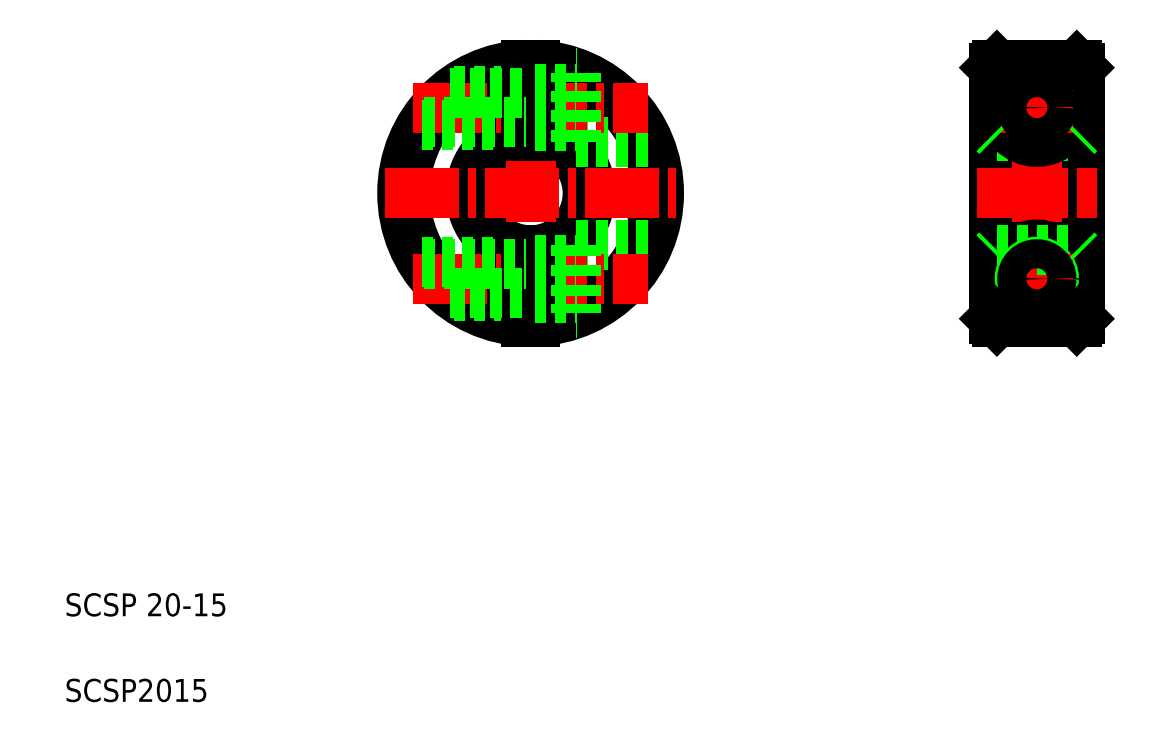
<metadata>
{"format":"dxf","ext":"dxf","renderer":"ezdxf+matplotlib","layout":"modelspace","background":"white","min_lineweight":24,"dpi":150}
</metadata>
<code>
0
SECTION
2
ENTITIES
0
ARC
8
0
10
100.8
20
220.1
30
0
40
22.5
50
91.91
51
268.1
0
ARC
8
0
10
100.8
20
220.1
30
0
40
22
50
91.95
51
268
0
ARC
8
0
10
100.8
20
220.1
30
0
40
22
50
272
51
88.05
0
ARC
8
0
10
100.8
20
220.1
30
0
40
22.5
50
271.9
51
88.09
0
ARC
8
0
10
100.8
20
220.1
30
0
40
10.5
50
274.1
51
85.9
0
ARC
8
0
10
100.8
20
220.1
30
0
40
10
50
274.3
51
85.7
0
ARC
8
0
10
100.8
20
220.1
30
0
40
10.5
50
94.1
51
265.9
0
ARC
8
0
10
100.8
20
220.1
30
0
40
10
50
94.3
51
265.7
0
LINE
8
CENTER
10
100.8
20
245.6
30
0
11
100.8
21
194.6
31
0
0
TEXT
8
0
10
19.12
20
131
30
0
40
4
1
SCSP2015
0
TEXT
8
0
10
19.12
20
146
30
0
40
4
1
SCSP 20-15
0
LINE
8
0
10
108.8
20
211.1
30
0
11
121.4
21
211.1
31
0
0
LINE
8
CENTER
10
75.29
20
220.1
30
0
11
126.3
21
220.1
31
0
0
LINE
8
CENTER
10
80.17
20
205.1
30
0
11
121.4
21
205.1
31
0
0
LINE
8
0
10
87.29
20
202.1
30
0
11
100
21
202.1
31
0
0
LINE
8
0
10
81.76
20
208.1
30
0
11
100
21
208.1
31
0
0
LINE
8
0
10
100
20
210.2
30
0
11
100
21
197.6
31
0
0
LINE
8
0
10
101.5
20
210.2
30
0
11
101.5
21
197.6
31
0
0
LINE
8
0
10
108.8
20
211.1
30
0
11
108.8
21
199.1
31
0
0
LINE
8
0
10
101.5
20
201.8
30
0
11
108.8
21
201.8
31
0
0
LINE
8
0
10
101.5
20
208.4
30
0
11
108.8
21
208.4
31
0
0
LINE
8
0
10
100
20
203.9
30
0
11
100
21
203.9
31
0
0
LINE
8
0
10
100
20
207
30
0
11
100
21
207
31
0
0
LINE
8
0
10
108.8
20
229.1
30
0
11
121.4
21
229.1
31
0
0
LINE
8
CENTER
10
80.17
20
235.1
30
0
11
121.4
21
235.1
31
0
0
LINE
8
0
10
81.76
20
232.1
30
0
11
100
21
232.1
31
0
0
LINE
8
0
10
87.29
20
238.1
30
0
11
100
21
238.1
31
0
0
LINE
8
0
10
100
20
230.1
30
0
11
100
21
242.6
31
0
0
LINE
8
0
10
101.5
20
230.1
30
0
11
101.5
21
242.6
31
0
0
LINE
8
0
10
108.8
20
229.1
30
0
11
108.8
21
241.1
31
0
0
LINE
8
0
10
101.5
20
231.8
30
0
11
108.8
21
231.8
31
0
0
LINE
8
0
10
101.5
20
238.4
30
0
11
108.8
21
238.4
31
0
0
LINE
8
0
10
182.5
20
242.6
30
0
11
182.5
21
197.6
31
0
0
LINE
8
0
10
182
20
242.1
30
0
11
182
21
198.1
31
0
0
LINE
8
0
10
197
20
242.1
30
0
11
197
21
198.1
31
0
0
LINE
8
0
10
196.5
20
242.6
30
0
11
196.5
21
197.6
31
0
0
LINE
8
CENTER
10
189.5
20
245.6
30
0
11
189.5
21
194.6
31
0
0
LINE
8
CENTER
10
179
20
220.1
30
0
11
200
21
220.1
31
0
0
CIRCLE
8
0
10
189.5
20
205.1
30
0
40
6
0
CIRCLE
8
0
10
189.5
20
205.1
30
0
40
3.3
0
CIRCLE
8
0
10
189.5
20
205.1
30
0
40
3
0
LINE
8
0
10
182.5
20
197.6
30
0
11
196.5
21
197.6
31
0
0
LINE
8
CENTER
10
183.2
20
205.1
30
0
11
195.8
21
205.1
31
0
0
LINE
8
0
10
182.5
20
197.6
30
0
11
182
21
198.1
31
0
0
LINE
8
0
10
197
20
198.1
30
0
11
196.5
21
197.6
31
0
0
LINE
8
0
10
182.5
20
210.2
30
0
11
196.5
21
210.2
31
0
0
LINE
8
0
10
182.5
20
210.2
30
0
11
182
21
209.7
31
0
0
LINE
8
0
10
196.5
20
210.2
30
0
11
197
21
209.7
31
0
0
LINE
8
0
10
182.5
20
242.6
30
0
11
182
21
242.1
31
0
0
LINE
8
0
10
197
20
242.1
30
0
11
196.5
21
242.6
31
0
0
LINE
8
0
10
182.5
20
230.1
30
0
11
196.5
21
230.1
31
0
0
CIRCLE
8
0
10
189.5
20
235.1
30
0
40
3
0
CIRCLE
8
0
10
189.5
20
235.1
30
0
40
3.3
0
CIRCLE
8
0
10
189.5
20
235.1
30
0
40
6
0
LINE
8
CENTER
10
183.2
20
235.1
30
0
11
195.8
21
235.1
31
0
0
LINE
8
0
10
182.5
20
230.1
30
0
11
182
21
230.6
31
0
0
LINE
8
0
10
196.5
20
230.1
30
0
11
197
21
230.6
31
0
0
LINE
8
0
10
182.5
20
242.6
30
0
11
196.5
21
242.6
31
0
0
LINE
8
0
10
108.8
20
241.1
30
0
11
108.9
21
241.1
31
0
0
LINE
8
0
10
108.8
20
199.1
30
0
11
108.9
21
199.1
31
0
0
LINE
8
0
10
86.71
20
237.7
30
0
11
100
21
237.7
31
0
0
LINE
8
0
10
82.05
20
232.6
30
0
11
100
21
232.6
31
0
0
LINE
8
0
10
82.05
20
207.7
30
0
11
100
21
207.7
31
0
0
LINE
8
0
10
86.71
20
202.6
30
0
11
100
21
202.6
31
0
0
CIRCLE
8
0
10
189.5
20
235.1
30
0
40
2.55
0
CIRCLE
8
0
10
189.5
20
205.1
30
0
40
2.55
0
ENDSEC
0
EOF

</code>
